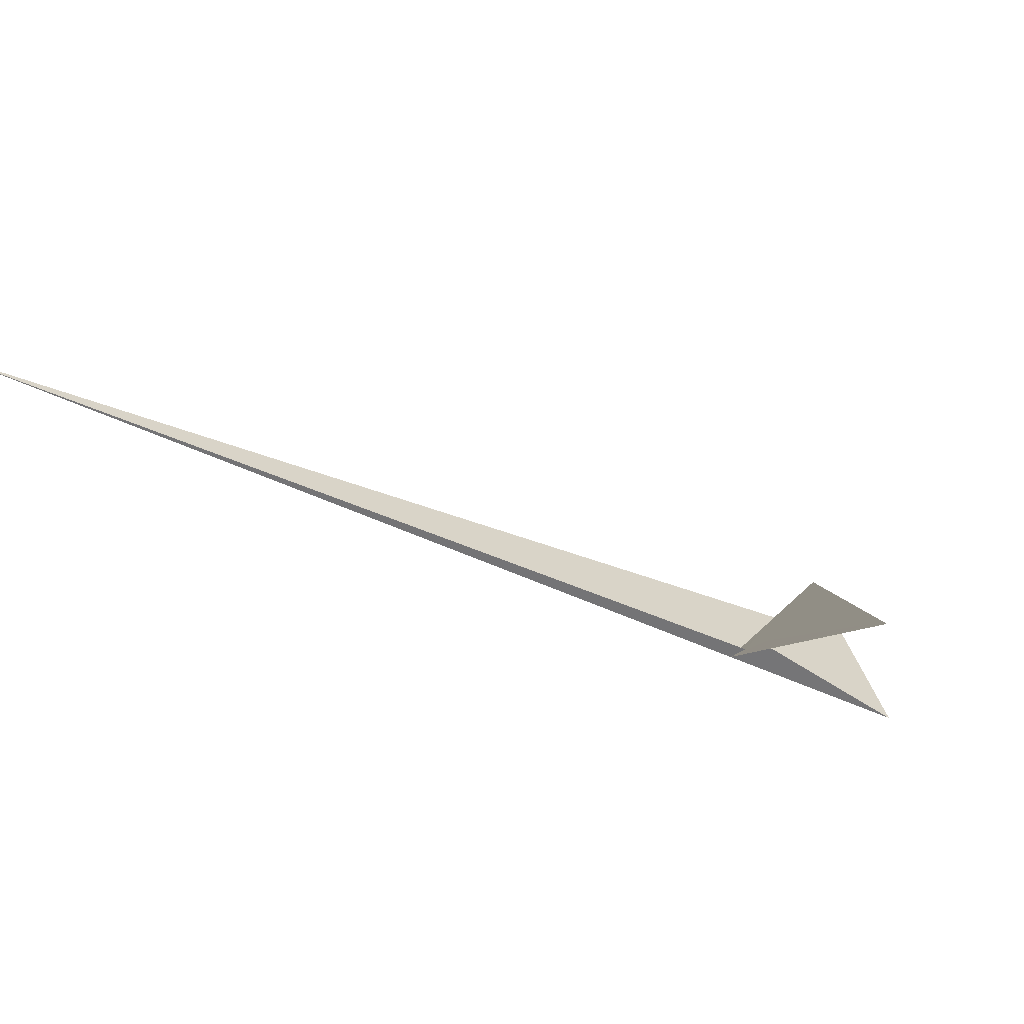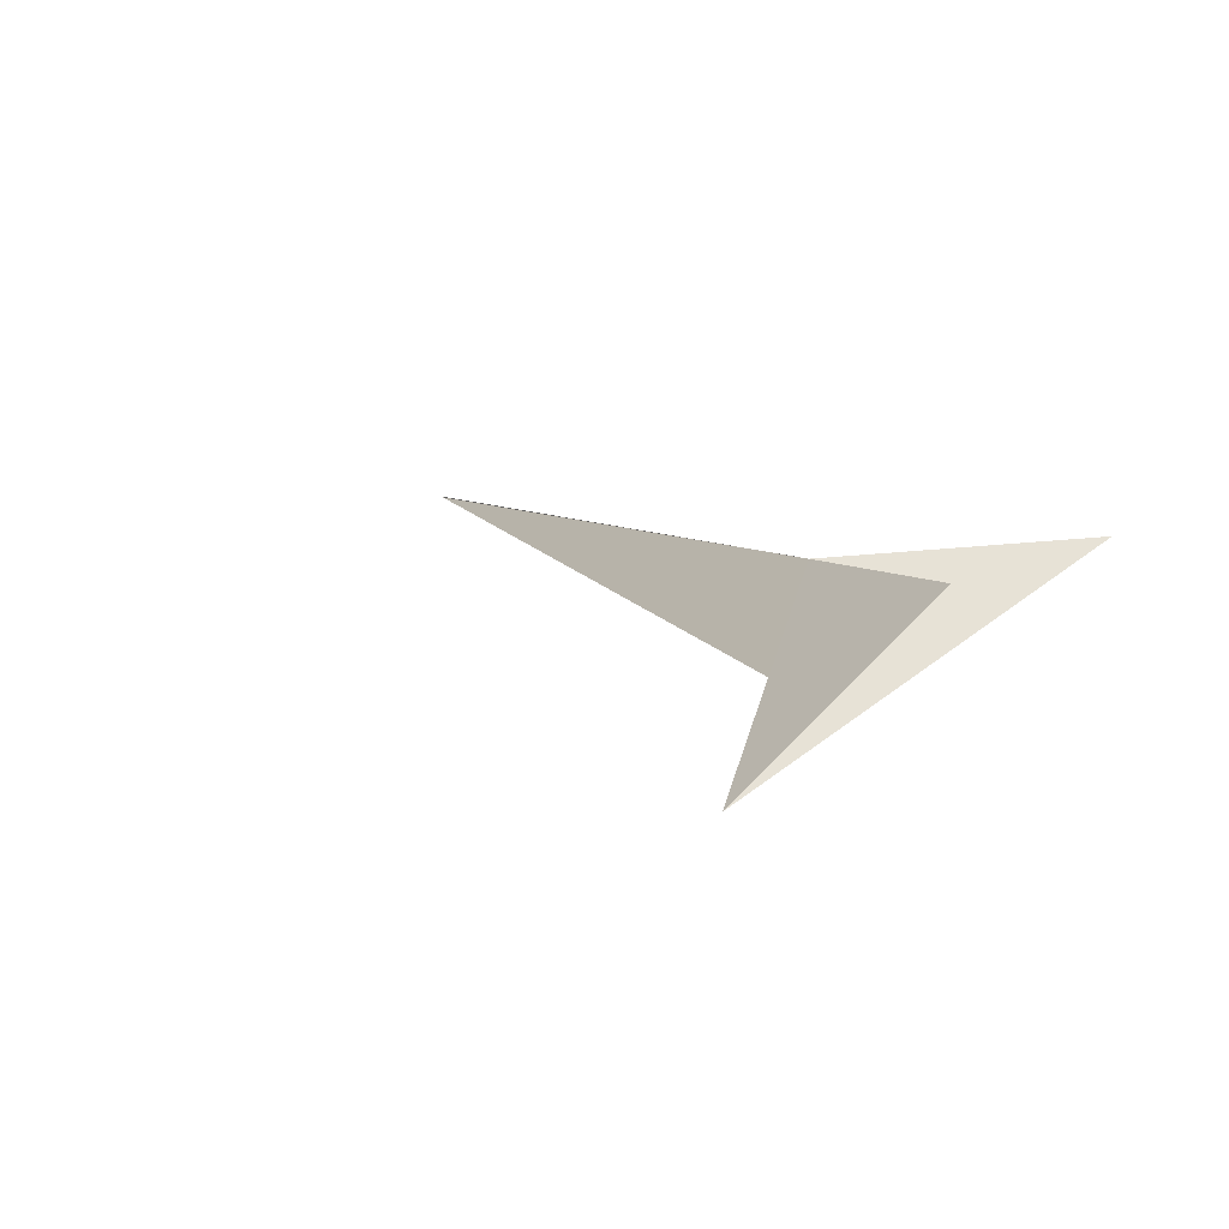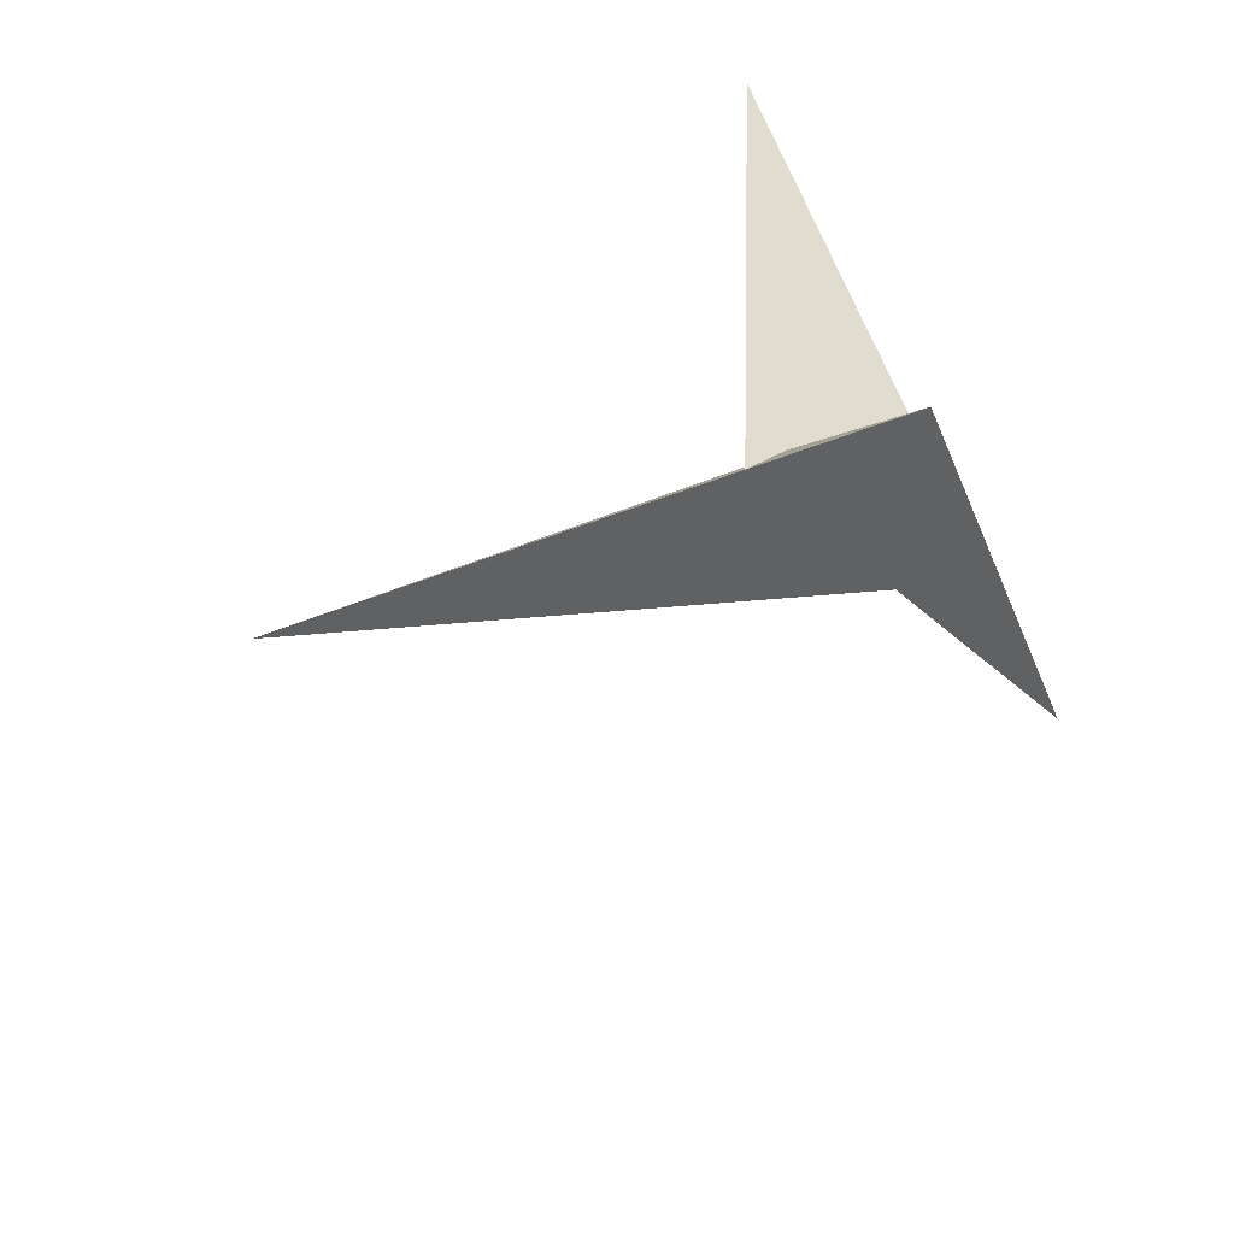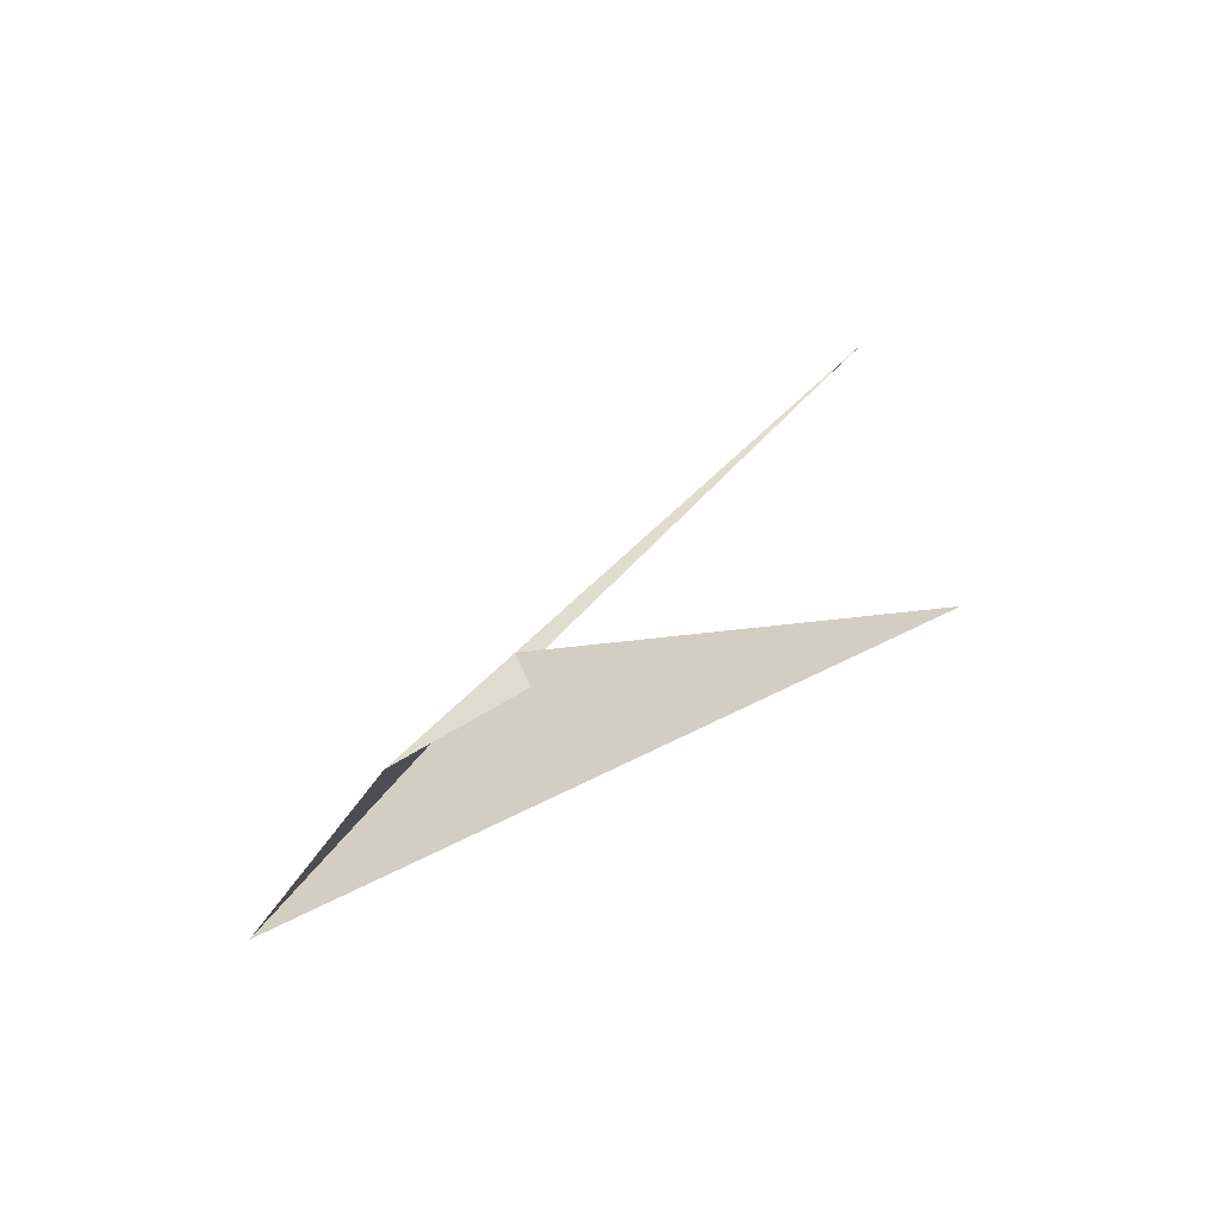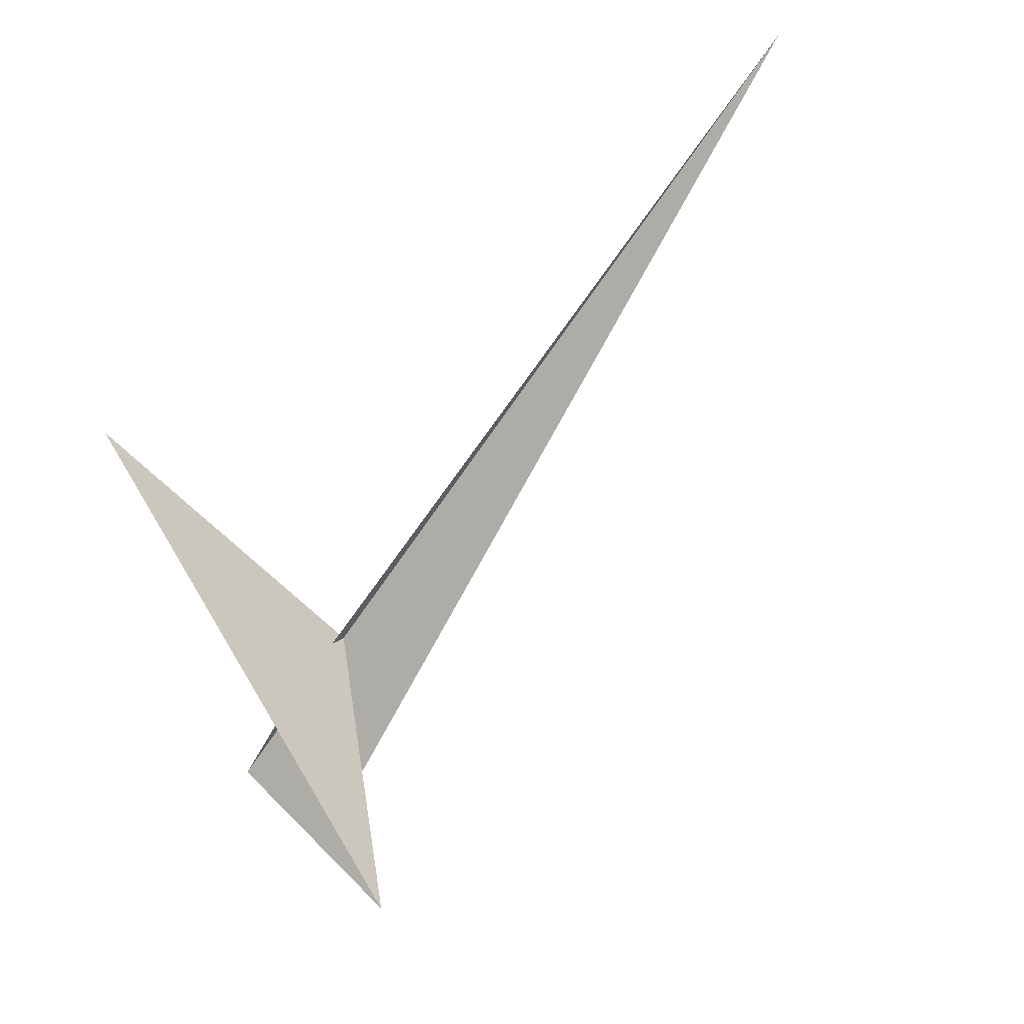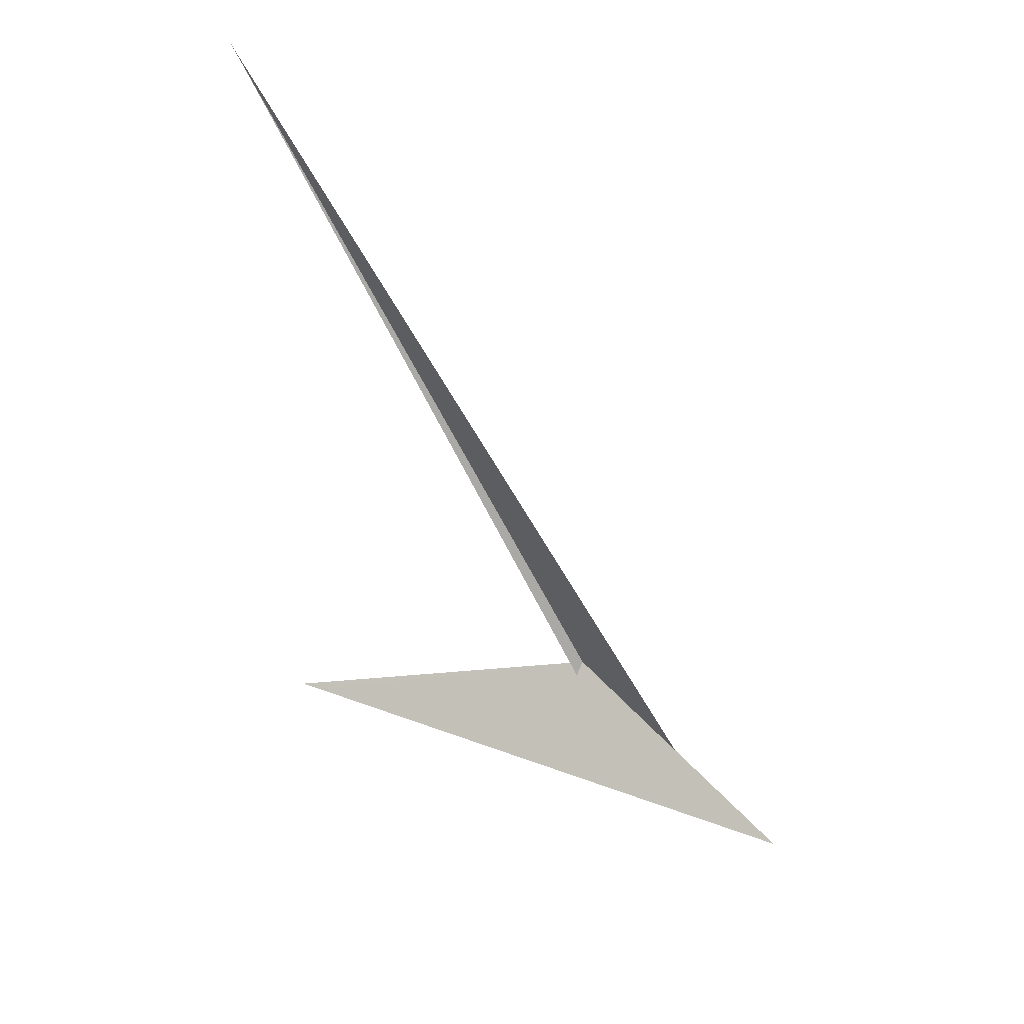
<metadata>
{"format":"obj","ext":"obj","renderer":"f3d","projection":"perspective","resolution":1024,"background":"white","views":[{"elev":63.5,"azim":23.7,"up":"+Y"},{"elev":-8.2,"azim":31.8,"up":"+Z"},{"elev":-50.3,"azim":64.6,"up":"+Y"},{"elev":10.3,"azim":82.9,"up":"+Z"},{"elev":-51.3,"azim":-157.8,"up":"+Z"},{"elev":-45.1,"azim":-95.6,"up":"+Z"}]}
</metadata>
<code>
v 12.74 46.87 -35.85
v 10.32 48.41 -35.16
v 13.35 46.48 -36.02
v 12.82 46.91 -35.93
v 12.87 46.11 -36.62
v 13.21 47.96 -35.69
v 13.22 48.04 -35.65
v 10.32 48.41 -35.17
v 12.78 46.89 -35.89
v 12.81 46.49 -36.23
f 1 3 4
f 1 4 6
f 1 6 7
f 1 8 2
f 1 5 3
f 1 9 10
f 1 2 9
f 1 5 7
f 1 10 8

</code>
